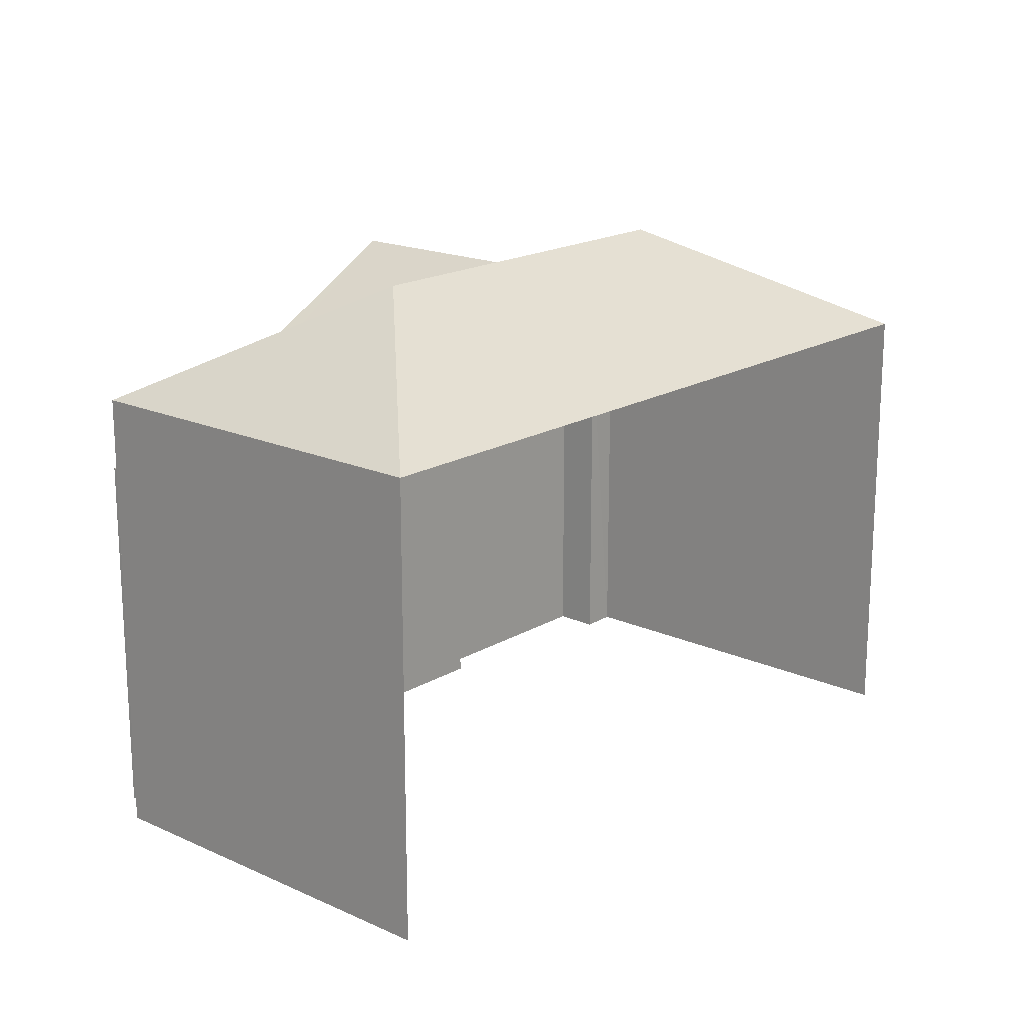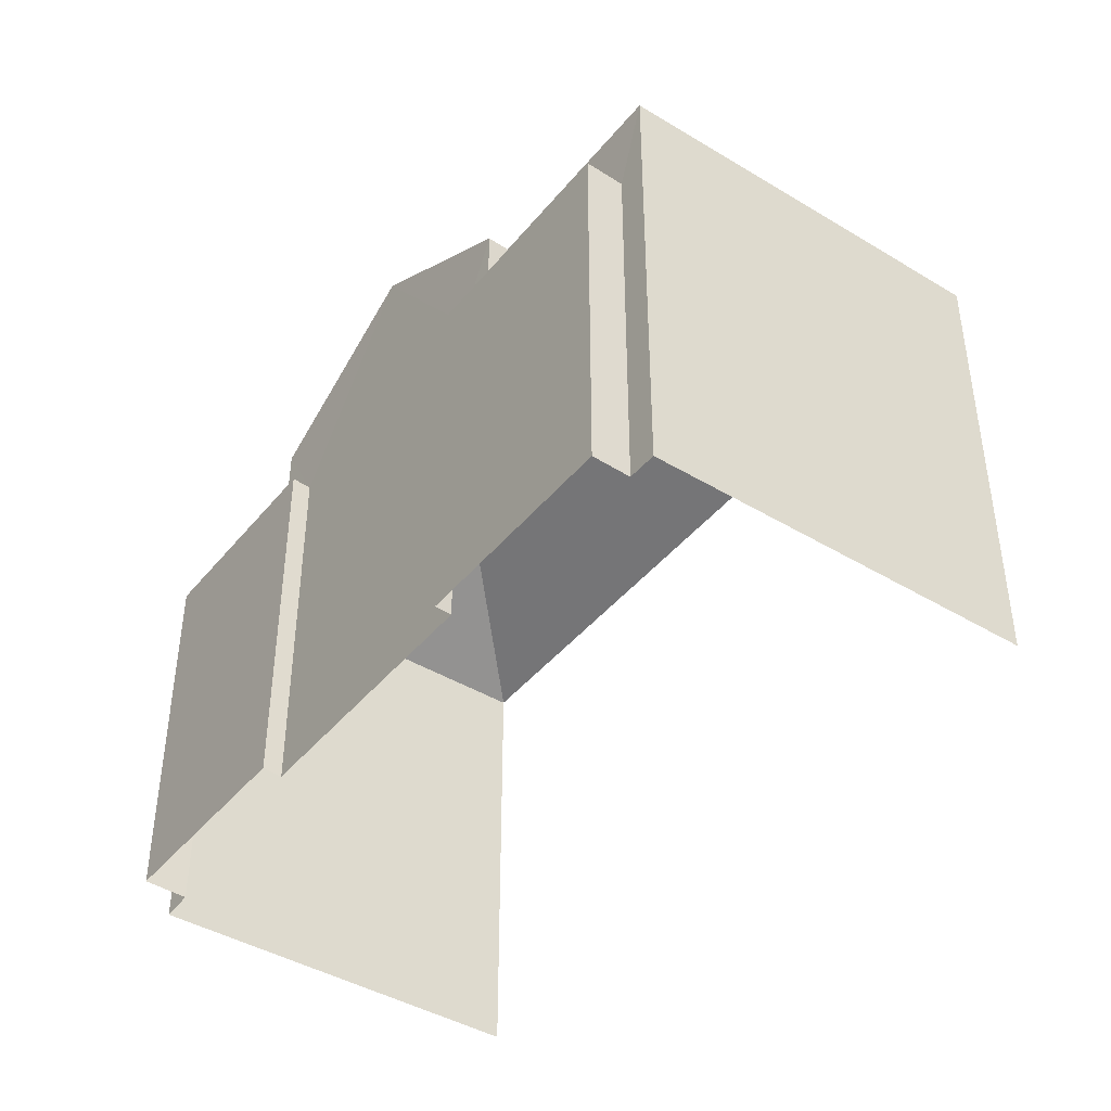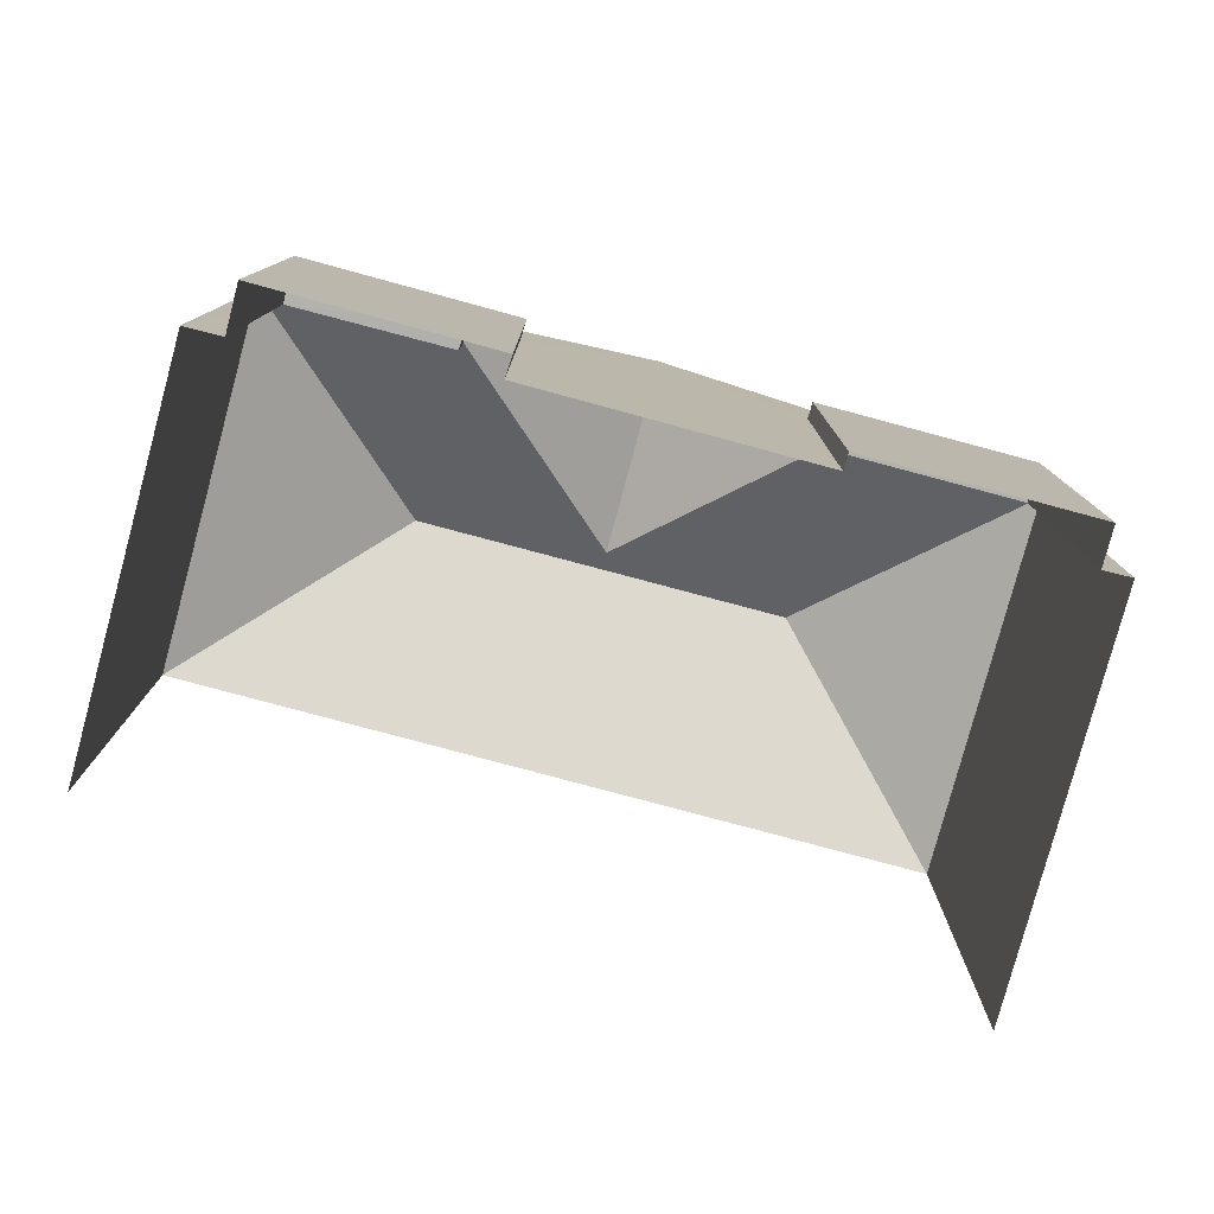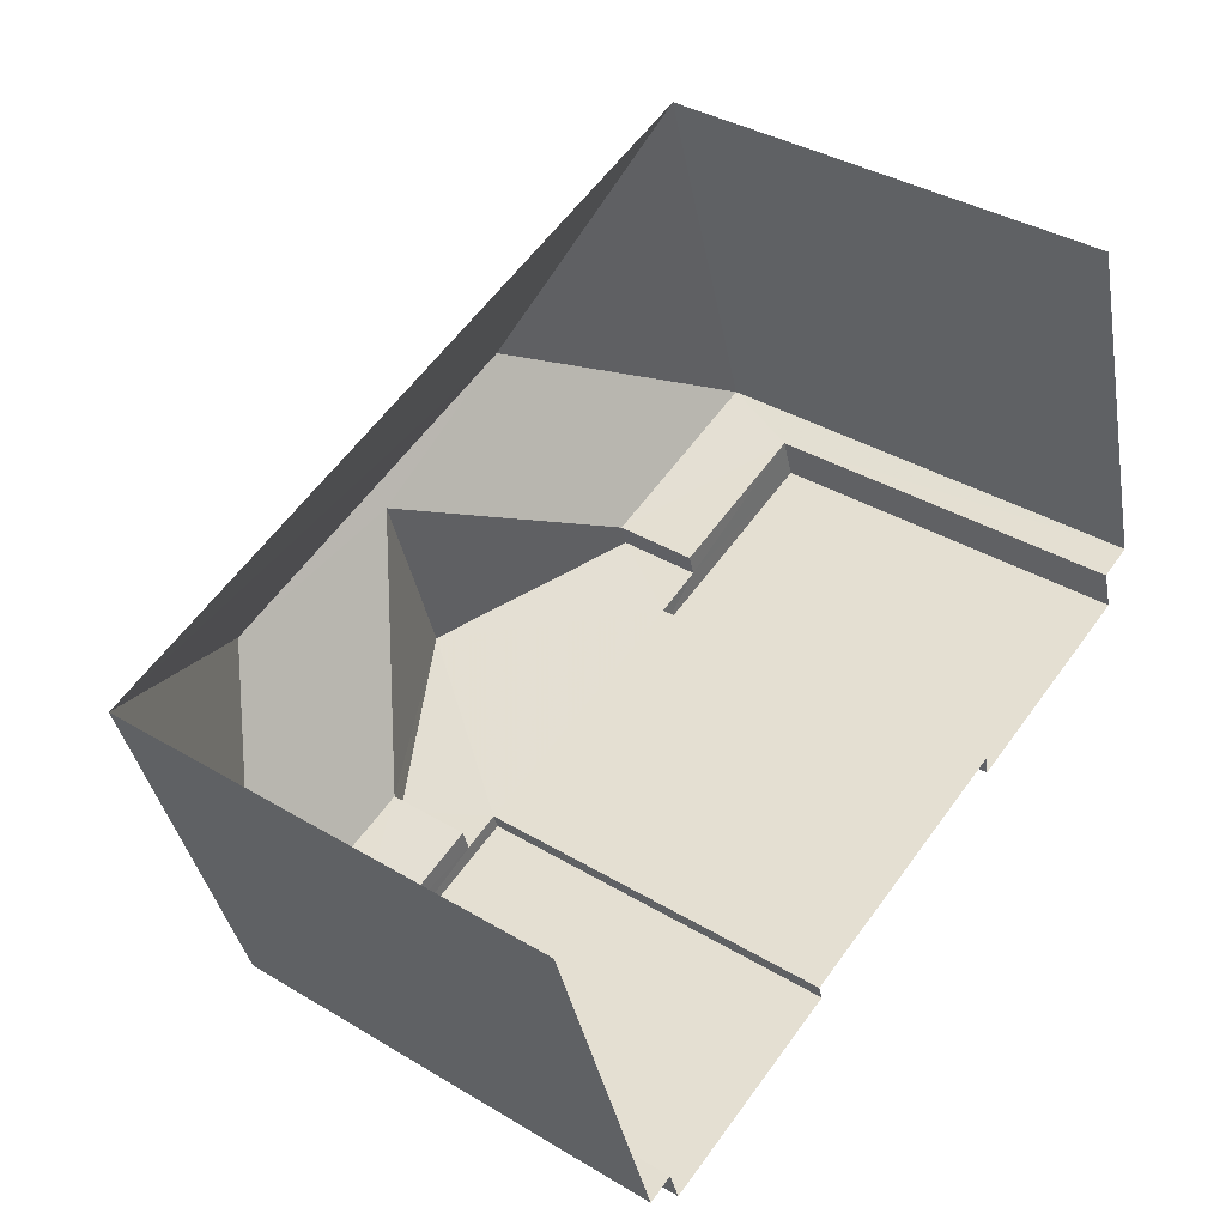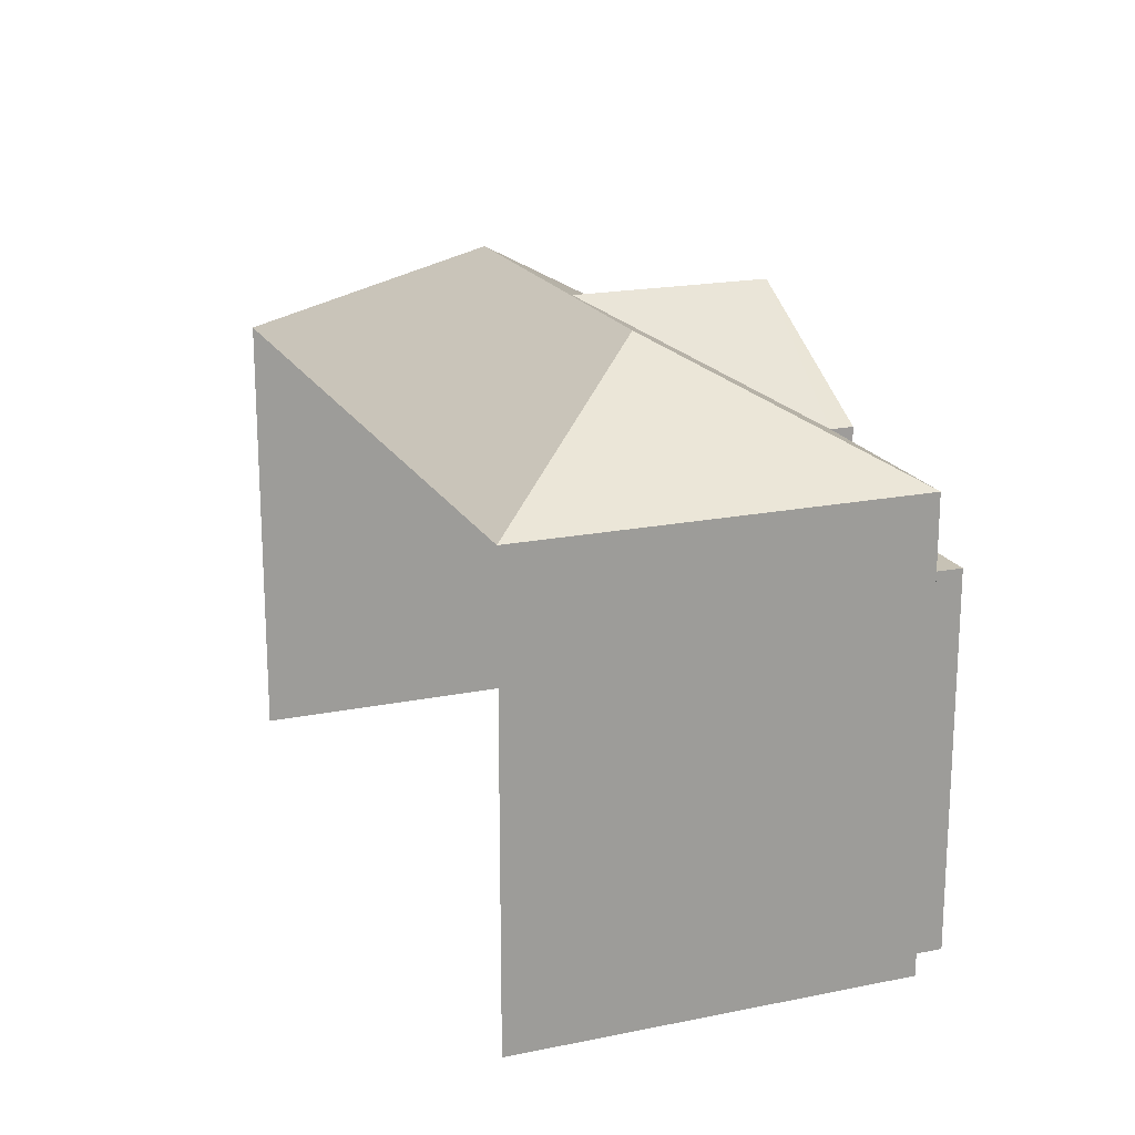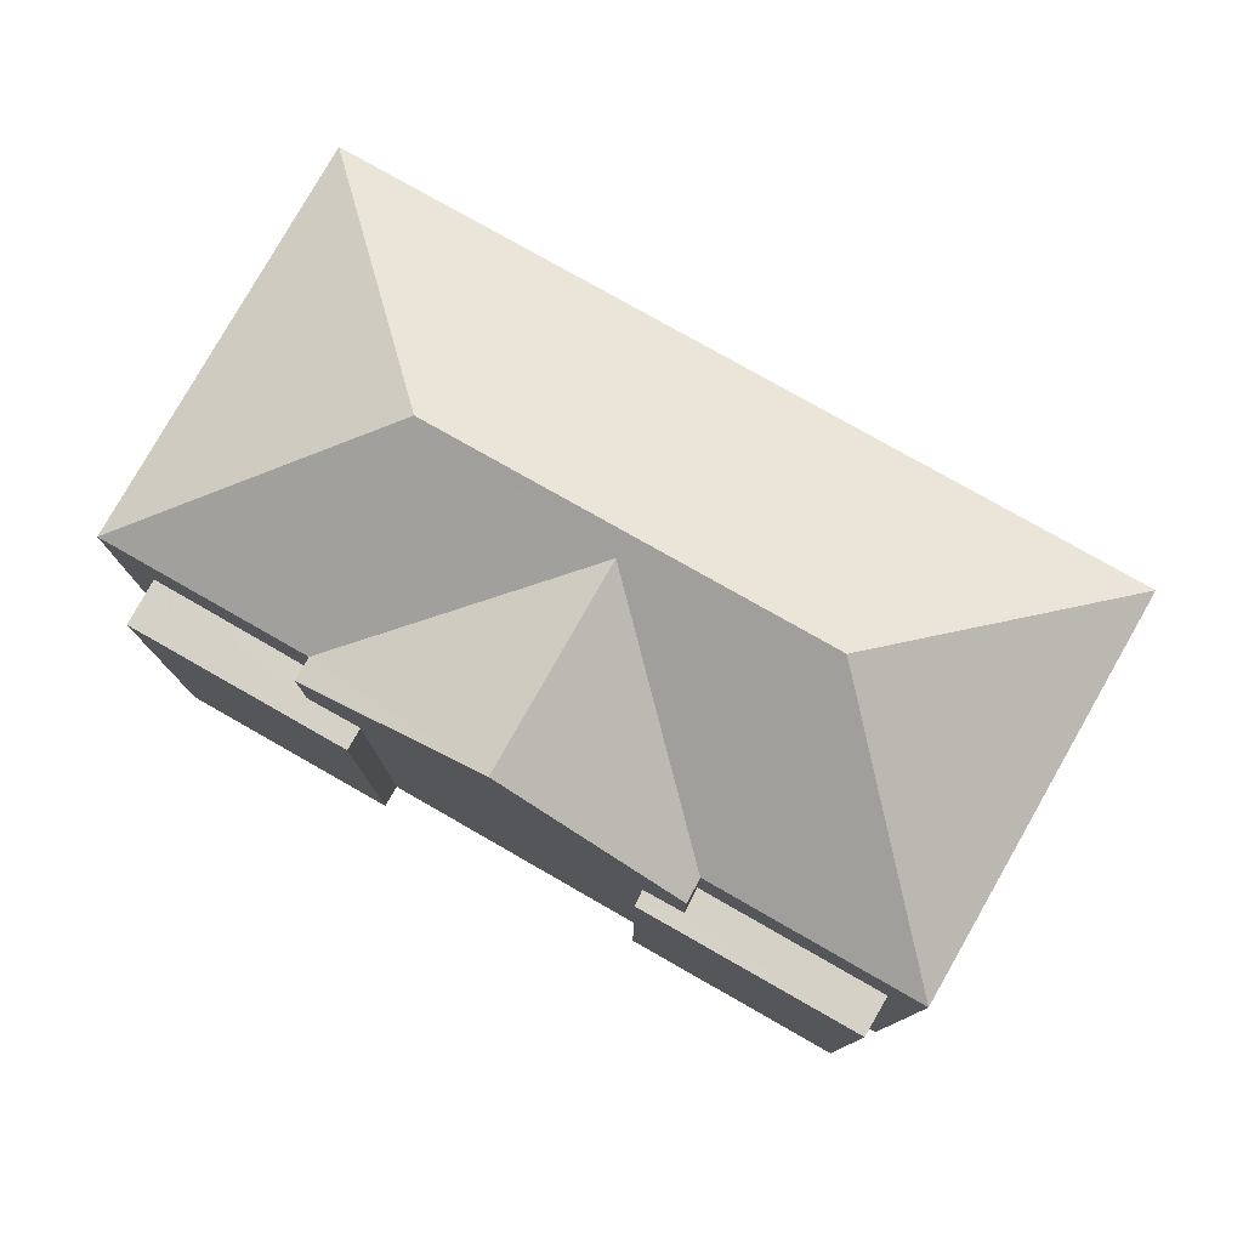
<metadata>
{"format":"obj","ext":"obj","renderer":"f3d","projection":"perspective","resolution":1024,"background":"white","views":[{"elev":18.1,"azim":113.6,"up":"+Z"},{"elev":-42.6,"azim":36.6,"up":"+Z"},{"elev":-79.3,"azim":-32.7,"up":"+Z"},{"elev":37.3,"azim":127.6,"up":"+Y"},{"elev":19.0,"azim":-128.7,"up":"+Z"},{"elev":78.7,"azim":11.9,"up":"+Z"}]}
</metadata>
<code>
v -2.259e+05 -1.279e+05 12.19
v -2.259e+05 -1.279e+05 12.19
v -2.259e+05 -1.279e+05 12.19
v -2.259e+05 -1.279e+05 12.19
v -2.259e+05 -1.279e+05 12.19
v -2.259e+05 -1.279e+05 12.19
v -2.259e+05 -1.279e+05 12.19
v -2.259e+05 -1.279e+05 12.19
v -2.259e+05 -1.279e+05 12.19
v -2.259e+05 -1.279e+05 12.19
v -2.259e+05 -1.279e+05 12.19
v -2.259e+05 -1.279e+05 12.19
v -2.259e+05 -1.279e+05 17.13
v -2.259e+05 -1.279e+05 17.13
v -2.259e+05 -1.279e+05 17.13
v -2.259e+05 -1.279e+05 17.13
v -2.259e+05 -1.279e+05 17.13
v -2.259e+05 -1.279e+05 17.13
v -2.259e+05 -1.279e+05 19.59
v -2.259e+05 -1.279e+05 18.26
v -2.259e+05 -1.279e+05 18.26
v -2.259e+05 -1.279e+05 19.59
v -2.259e+05 -1.279e+05 18.26
v -2.259e+05 -1.279e+05 18.26
v -2.259e+05 -1.279e+05 19.74
v -2.259e+05 -1.279e+05 18.26
v -2.259e+05 -1.279e+05 18.26
v -2.259e+05 -1.279e+05 17.13
v -2.259e+05 -1.279e+05 17.13
v -2.259e+05 -1.279e+05 17.13
v -2.259e+05 -1.279e+05 17.13
v -2.259e+05 -1.279e+05 17.13
v -2.259e+05 -1.279e+05 17.13
v -2.259e+05 -1.279e+05 19.74
v -2.259e+05 -1.279e+05 18.26
v -2.259e+05 -1.279e+05 18.26
f 1 2 3
f 4 5 3
f 6 5 7
f 8 2 9
f 10 4 11
f 8 9 12
f 7 4 10
f 4 3 8
f 3 2 8
f 7 5 4
f 26 3 5
f 26 36 3
f 13 14 15
f 14 16 15
f 15 17 18
f 15 16 17
f 19 20 21
f 22 19 21
f 23 24 19
f 22 23 19
f 25 26 27
f 28 29 30
f 30 29 31
f 28 32 29
f 31 29 33
f 34 35 36
f 22 21 34
f 23 22 25
f 27 23 25
f 21 35 34
f 22 34 25
f 25 36 26
f 25 34 36
f 13 12 14
f 13 8 12
f 26 5 6
f 27 26 6
f 28 10 11
f 28 30 10
f 18 21 20
f 15 18 20
f 31 10 30
f 31 7 10
f 4 8 32
f 24 29 32
f 13 15 20
f 8 13 32
f 24 32 19
f 13 20 19
f 32 13 19
f 6 31 27
f 27 31 23
f 6 7 31
f 23 31 33
f 32 28 11
f 4 32 11
f 29 24 23
f 33 29 23
f 36 1 3
f 36 35 1
f 2 1 17
f 1 35 17
f 17 21 18
f 17 35 21
f 17 16 9
f 2 17 9
f 16 12 9
f 16 14 12

</code>
